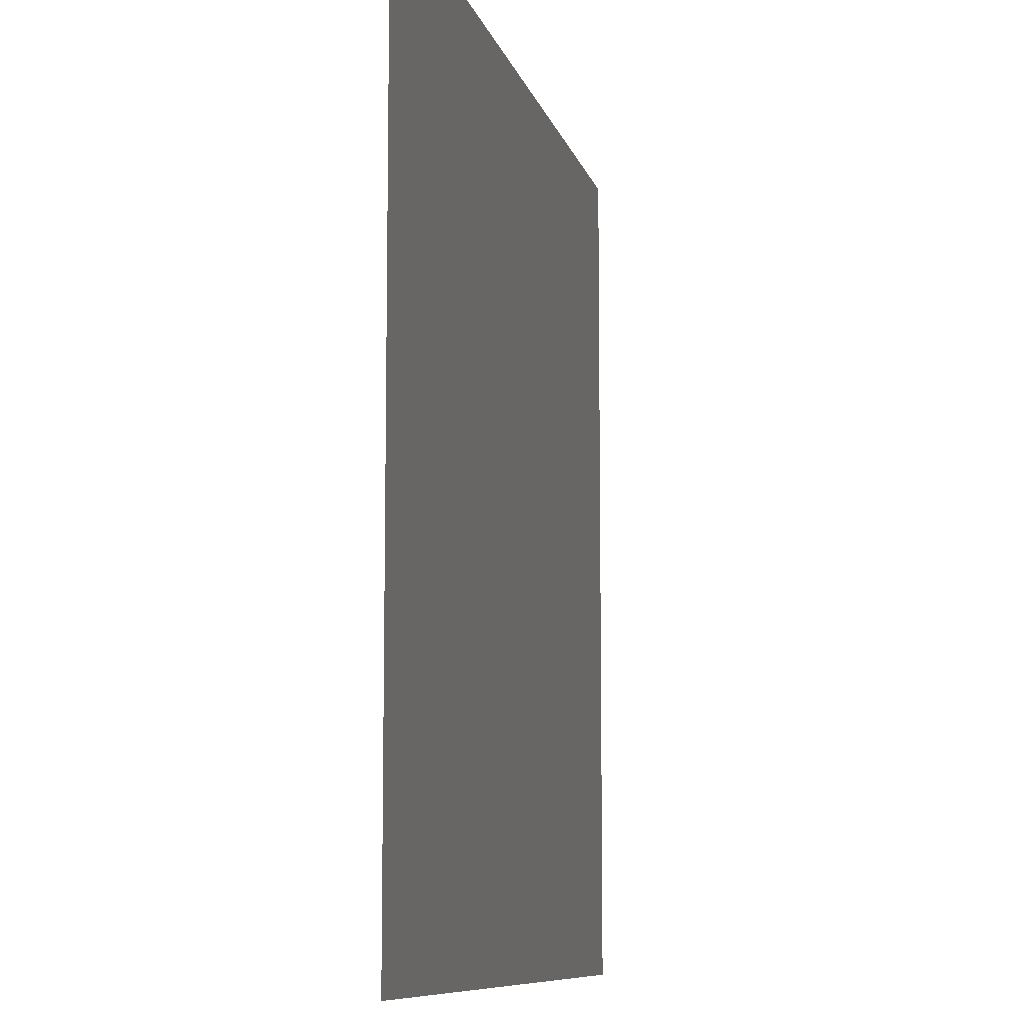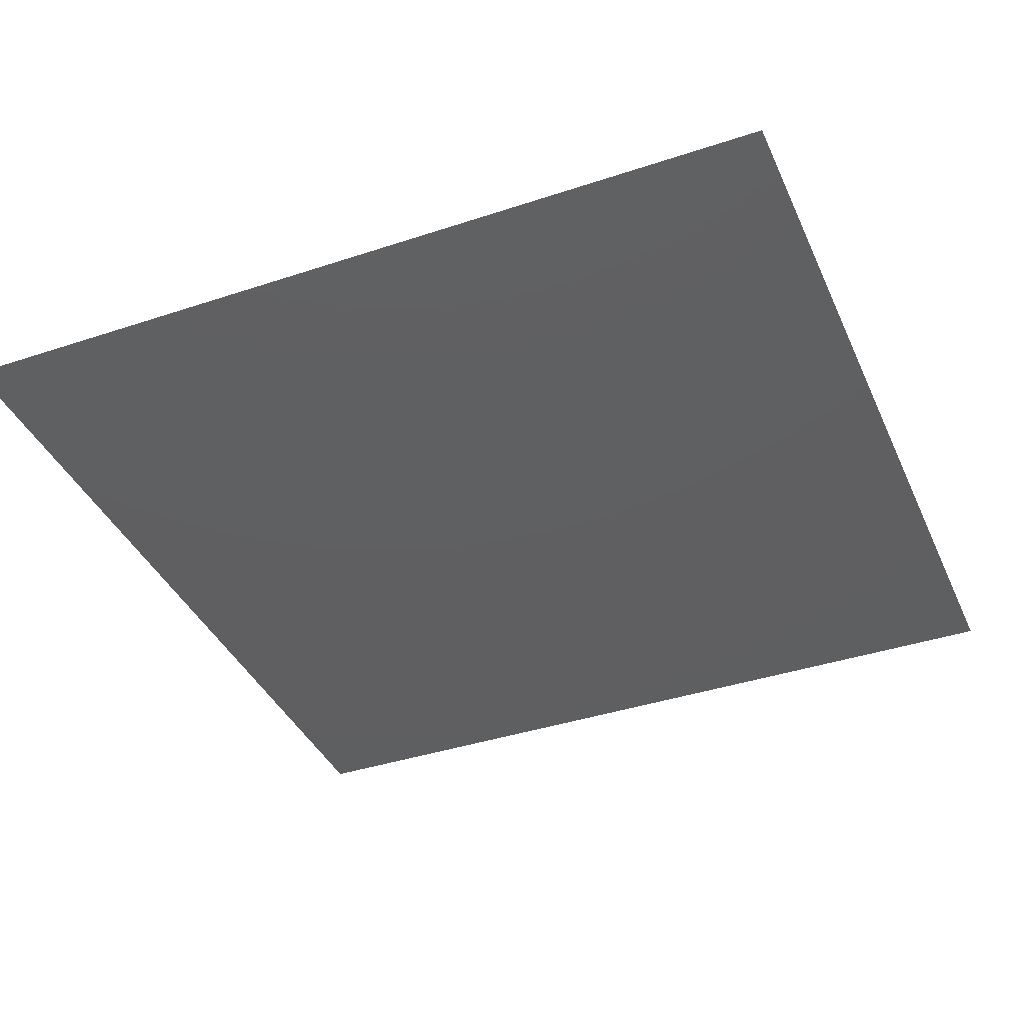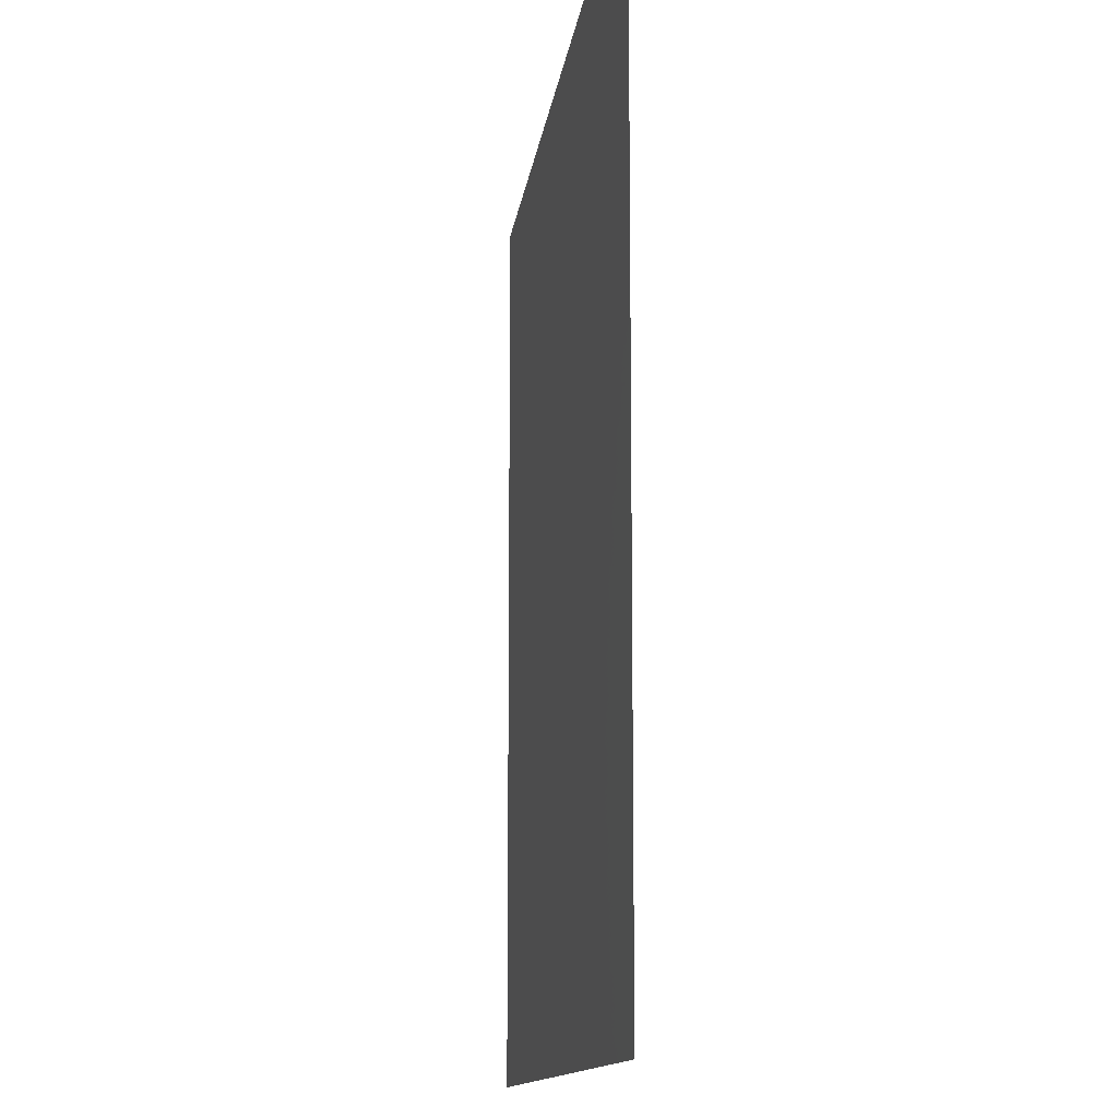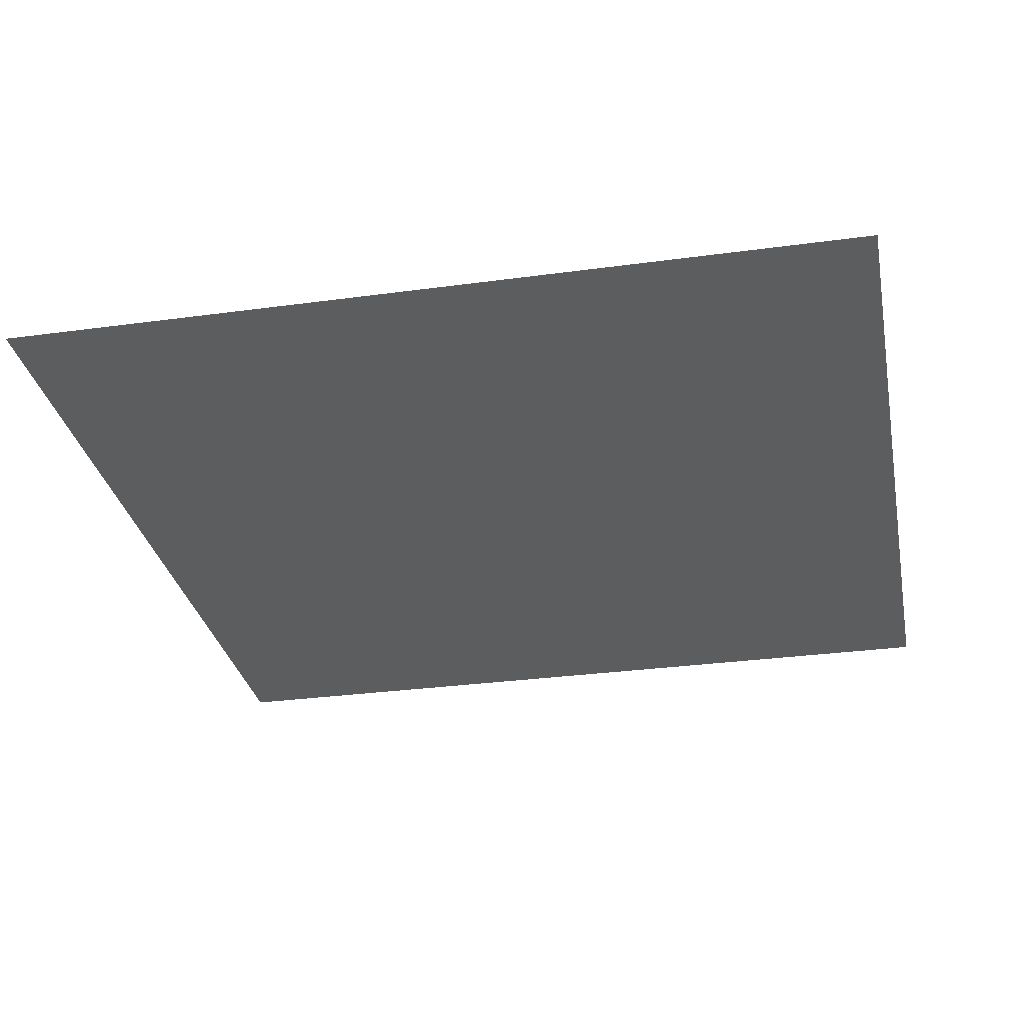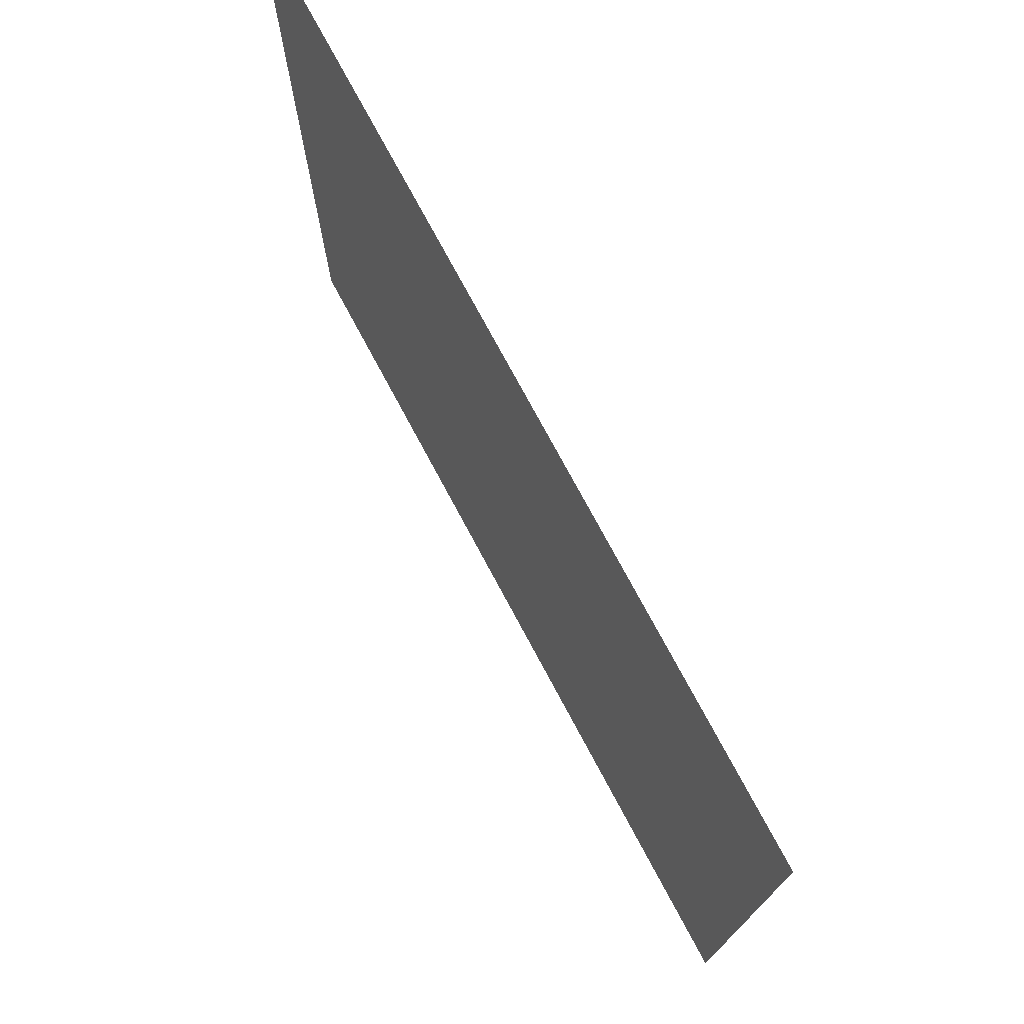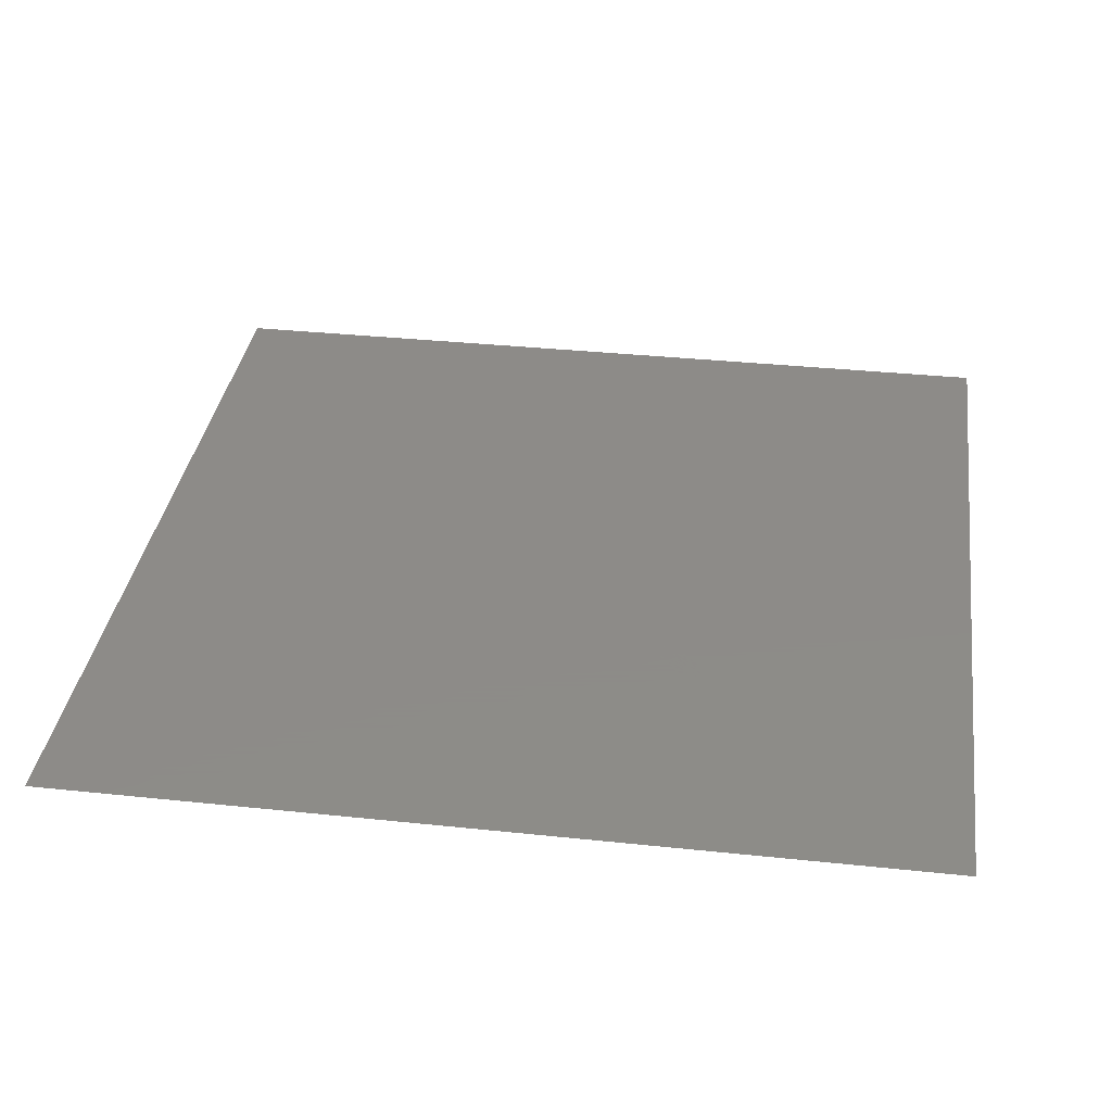
<metadata>
{"format":"stl","ext":"stl","renderer":"f3d","projection":"perspective","resolution":1024,"background":"white","views":[{"elev":-9.0,"azim":102.9,"up":"+Y"},{"elev":-39.0,"azim":-157.4,"up":"+Z"},{"elev":-12.0,"azim":83.3,"up":"+Y"},{"elev":-30.6,"azim":11.1,"up":"+Z"},{"elev":75.6,"azim":-118.2,"up":"+Y"},{"elev":35.1,"azim":-172.0,"up":"+Z"}]}
</metadata>
<code>
# stl→obj: 19 verts, 122 faces
v -75 75 0
v 4.667 4.667 0
v 75 75 0
v 4.333 4.333 0
v 4 4 0
v 3.667 3.667 0
v 3.333 3.333 0
v 3 3 0
v 2.667 2.667 0
v 2.333 2.333 0
v 2 2 0
v 1.667 1.667 0
v 1.333 1.333 0
v 1 1 0
v 0.6667 0.6667 0
v 0.3333 0.3333 0
v 0 0 0
v -75 -75 0
v 75 -75 0
f 1 2 3
f 1 4 2
f 1 5 4
f 1 6 5
f 1 7 6
f 1 8 7
f 1 9 8
f 1 10 9
f 1 11 10
f 1 12 11
f 1 13 12
f 1 14 13
f 1 15 14
f 1 16 15
f 1 17 16
f 1 18 17
f 18 17 17
f 18 17 17
f 18 17 17
f 17 18 19
f 17 17 19
f 17 17 19
f 17 17 19
f 16 17 19
f 17 16 16
f 17 16 16
f 17 16 16
f 16 16 19
f 15 16 19
f 16 15 15
f 16 15 15
f 16 15 15
f 15 15 19
f 14 15 19
f 15 14 14
f 15 14 14
f 15 14 14
f 14 14 19
f 13 14 19
f 14 13 13
f 14 13 13
f 14 13 13
f 13 13 19
f 12 13 19
f 13 12 12
f 13 12 12
f 13 12 12
f 12 12 19
f 11 12 19
f 12 11 11
f 12 11 11
f 12 11 11
f 11 11 19
f 10 11 19
f 11 10 10
f 11 10 10
f 11 10 10
f 10 10 19
f 9 10 19
f 10 9 9
f 10 9 9
f 10 9 9
f 9 9 19
f 8 9 19
f 9 8 8
f 9 8 8
f 9 8 8
f 8 8 19
f 7 8 19
f 8 7 7
f 8 7 7
f 8 7 7
f 7 7 19
f 6 7 19
f 7 6 6
f 7 6 6
f 7 6 6
f 6 6 19
f 5 6 19
f 6 5 5
f 6 5 5
f 6 5 5
f 5 5 19
f 4 5 19
f 5 4 4
f 5 4 4
f 5 4 4
f 4 4 19
f 2 4 19
f 4 2 2
f 4 2 2
f 4 2 2
f 2 2 19
f 2 19 3
f 2 2 19
f 2 2 19
f 4 4 19
f 4 4 19
f 5 5 19
f 5 5 19
f 6 6 19
f 6 6 19
f 7 7 19
f 7 7 19
f 8 8 19
f 8 8 19
f 9 9 19
f 9 9 19
f 10 10 19
f 10 10 19
f 11 11 19
f 11 11 19
f 12 12 19
f 12 12 19
f 13 13 19
f 13 13 19
f 14 14 19
f 14 14 19
f 15 15 19
f 15 15 19
f 16 16 19
f 16 16 19

</code>
